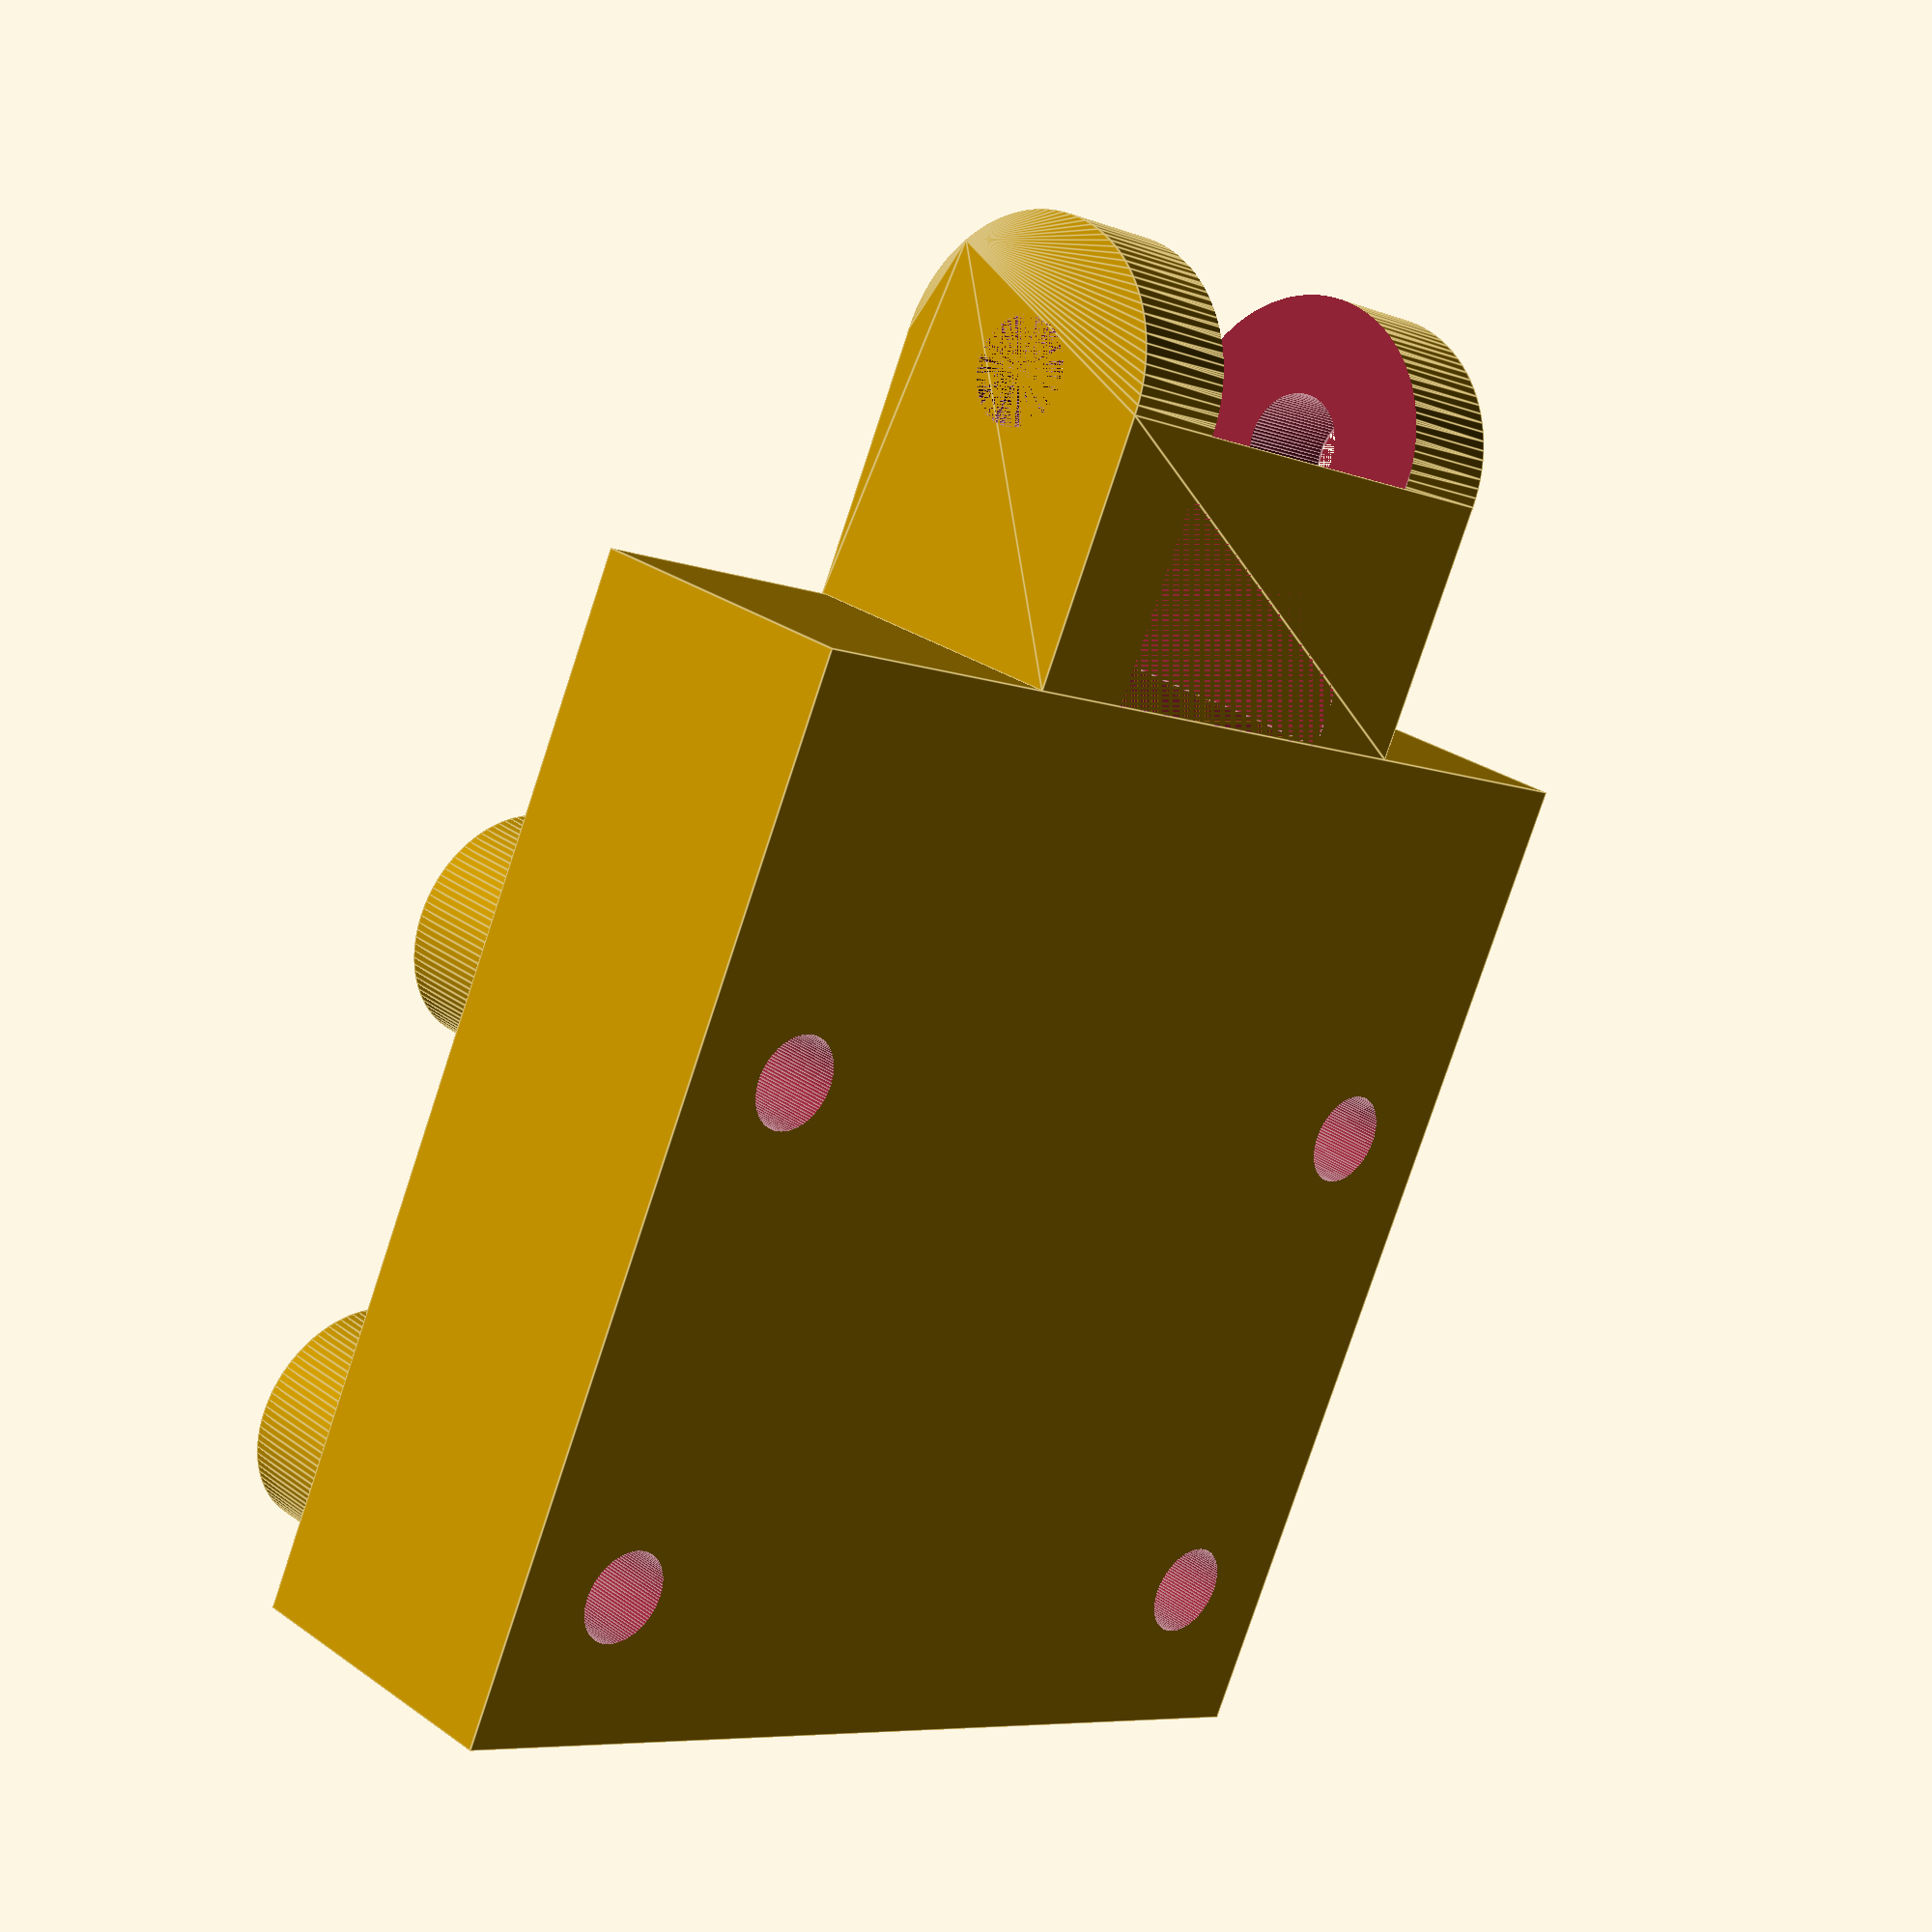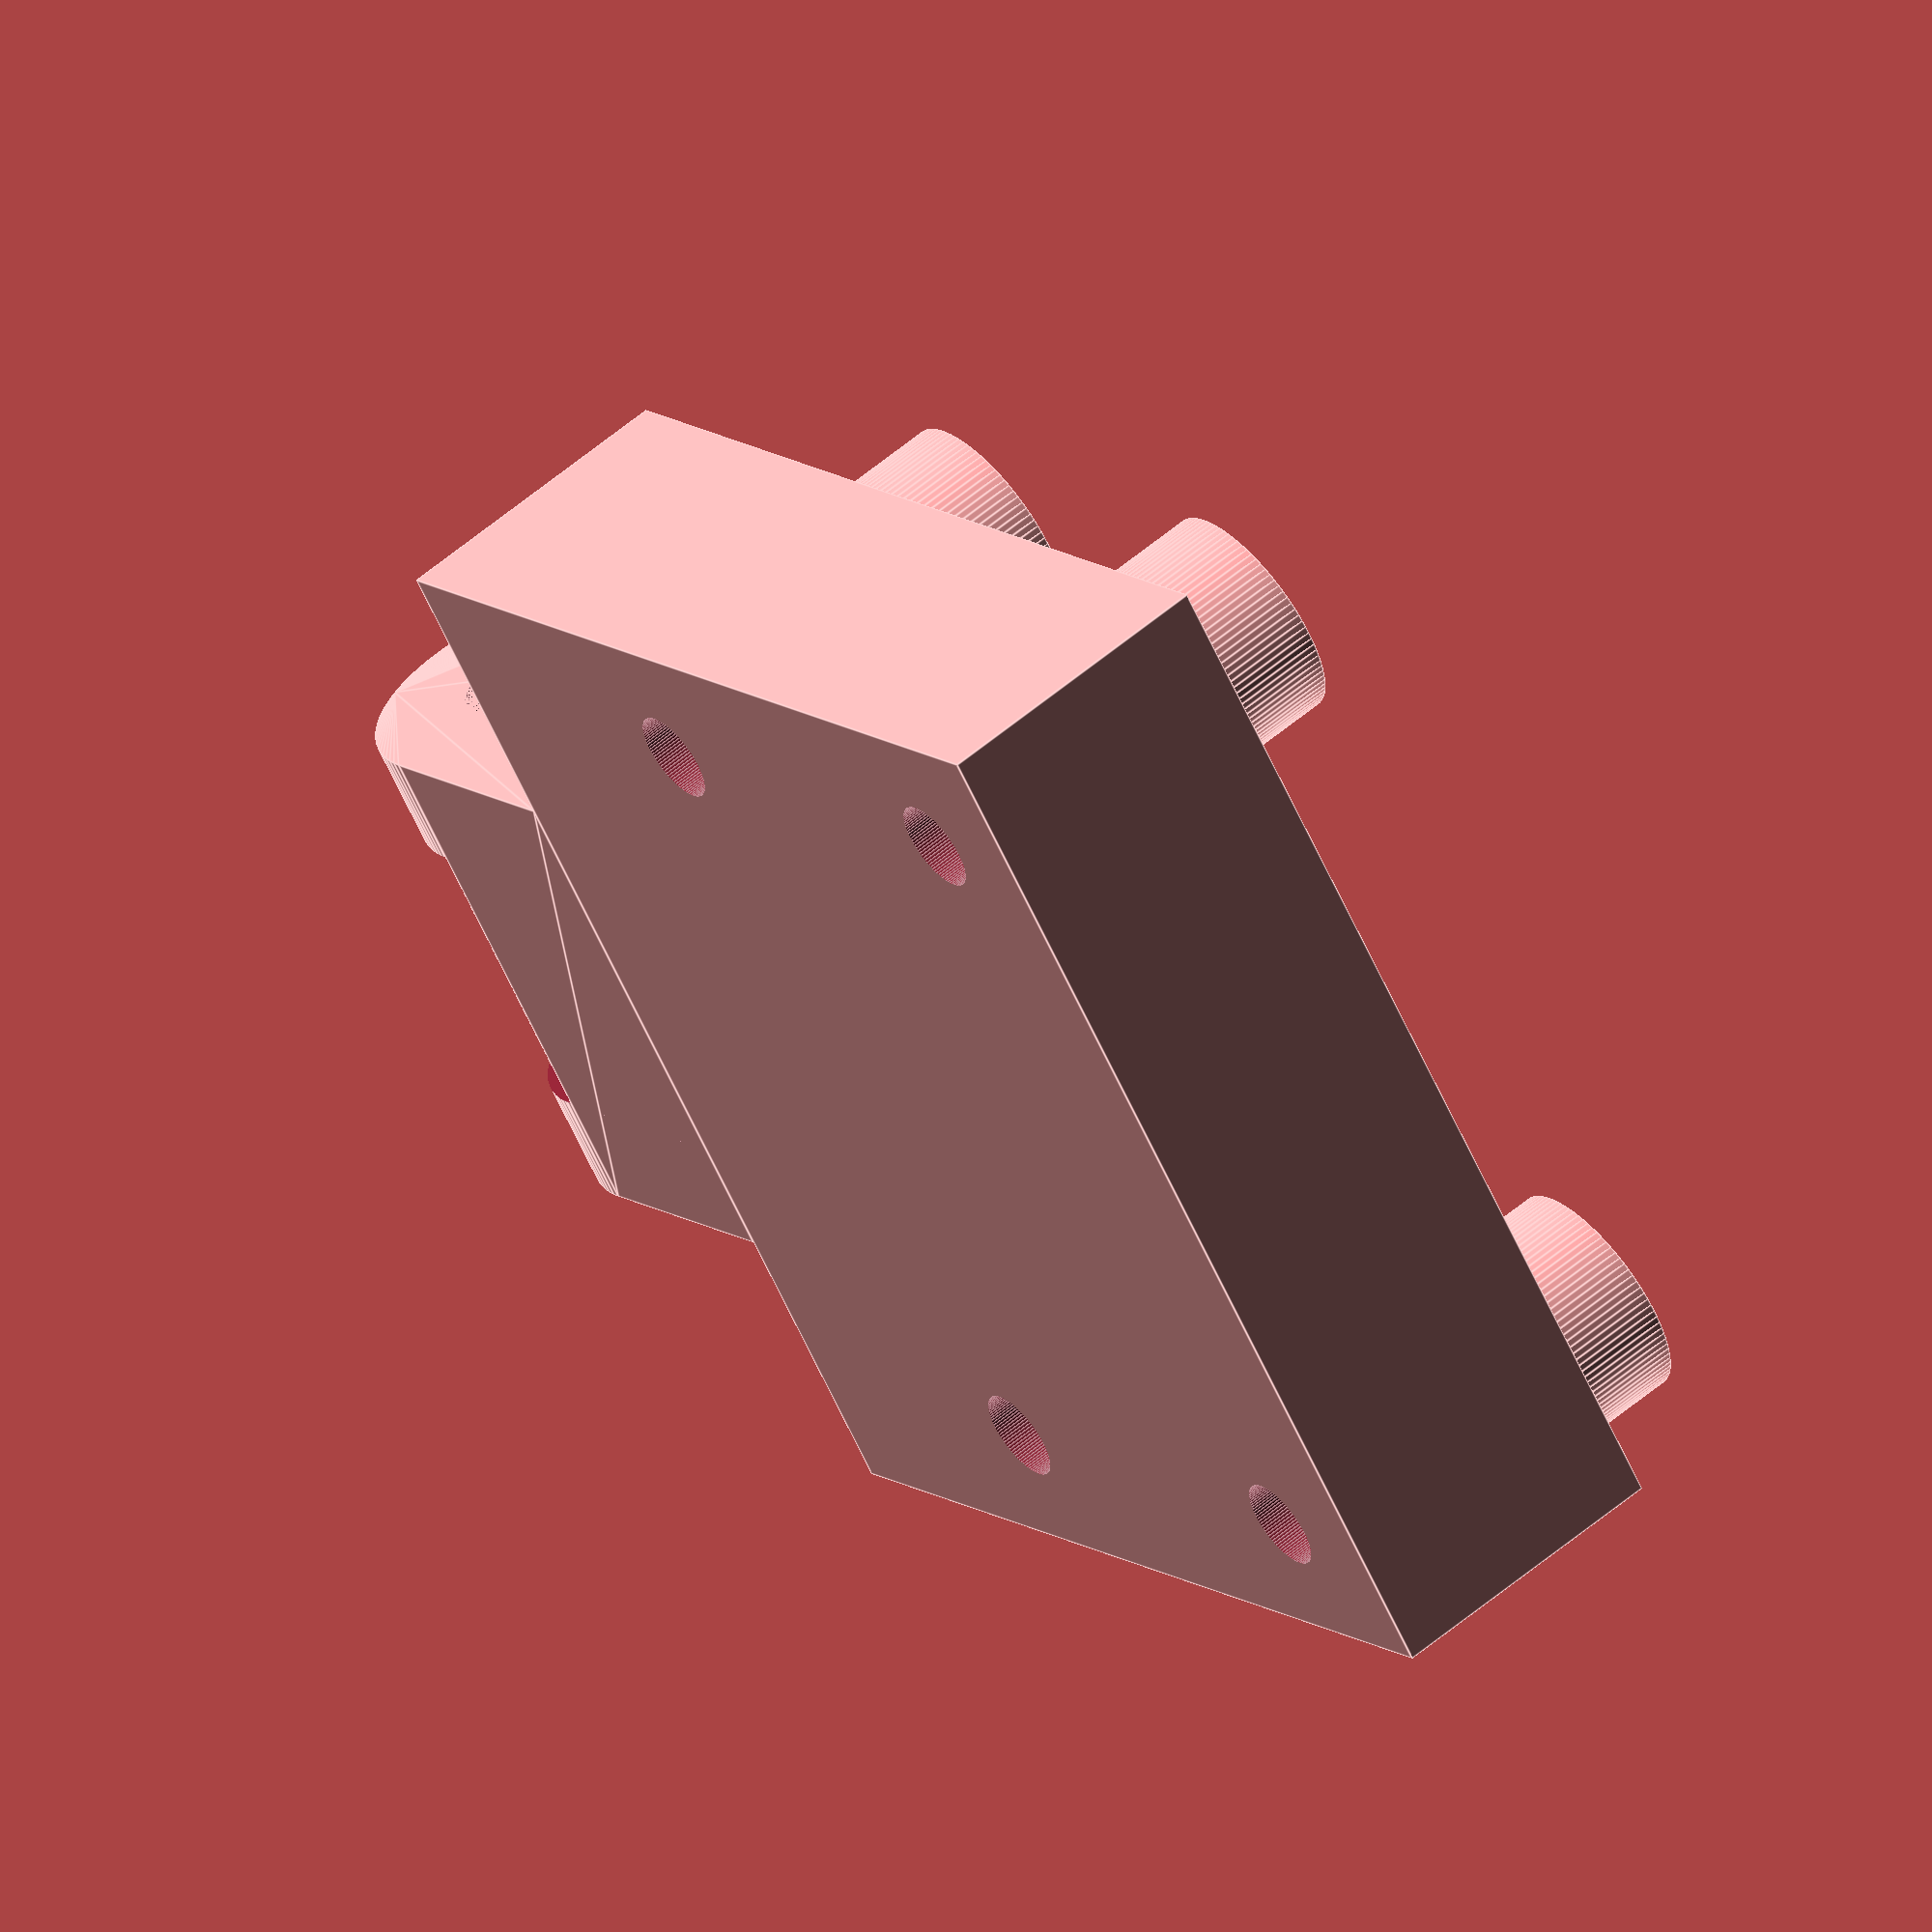
<openscad>
FINE_CYLINDERS_QUALITY = 100;
$fn = FINE_CYLINDERS_QUALITY;

module CameraMountBase() {
	cube([29, 28, 8]);
}

module CameraMount() {
    difference(){
        union(){
            CameraMountBase();
            
            // Standoffs
            translate([3.5, 4, 8]){                
                cylinder(r = 3, h = 3);
            }
            
            translate([25.5, 4, 8]){
                cylinder(r = 3, h = 3);
            }
            
            translate([3.5, 17.5, 8]){
                cylinder(r = 3, h = 3);
            }
            
            translate([25.5, 17.5, 8]){
                cylinder(r = 3, h = 3);
            }
            
            // Arm connector
            difference(){
                hull(){
                    translate([7.5, 28, 0]){
                        cube([14, 5, 8]);
                        
                        difference(){
                            translate([0, 7, 4]){
                                rotate([0, 90, 0]){
                                    cylinder(r = 4, h = 14);
                                }
                            }
                        }
                    } 
                }
                
                translate([7.5, 35, 4]){
                    rotate([0, 90, 0]){
                        cylinder(r = 1.4, h = 14);
                    }
                }
                
                translate([10.5, 28, 0]){
                    cube([8, 12, 8]);
                }
            }
        }
        
        // Holes
        translate([3.5, 4, -1]){
            cylinder(r = 1.25, h = 20);
        }
        
        translate([25.5, 4, -1]){
            cylinder(r = 1.25, h = 20);
        }
        
        translate([3.5, 17.5, -1]){
            cylinder(r = 1.25, h = 20);
        }
        
        translate([25.5, 17.5, -1]){
            cylinder(r = 1.25, h = 20);
        }
    }
}

CameraMount();
</openscad>
<views>
elev=331.7 azim=334.4 roll=136.8 proj=p view=edges
elev=121.3 azim=309.1 roll=310.9 proj=o view=edges
</views>
